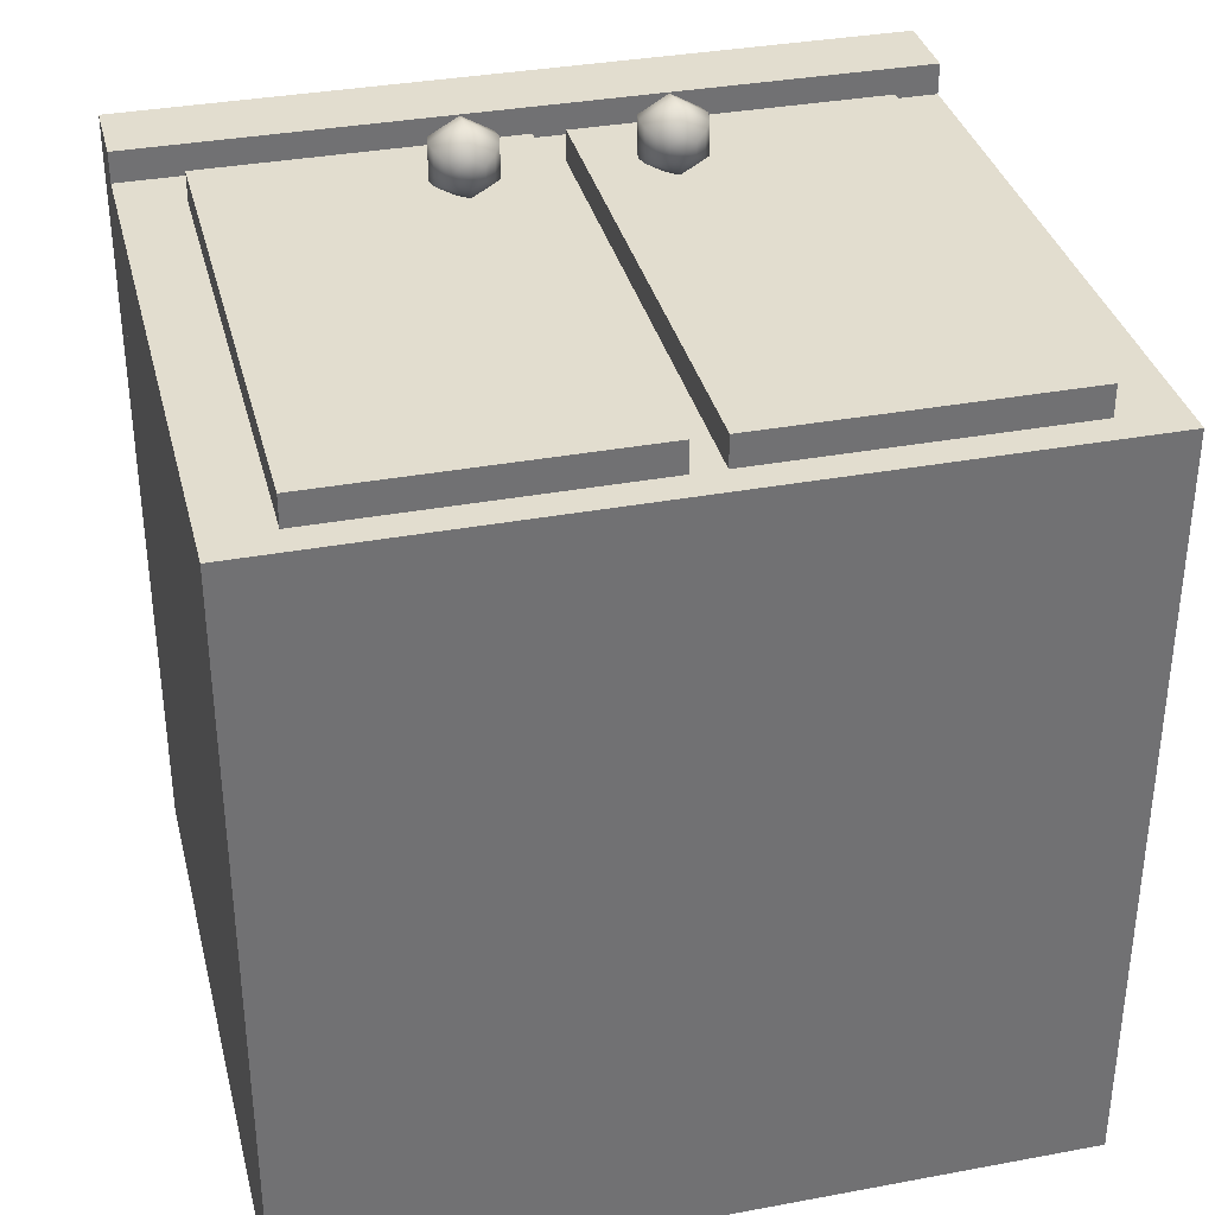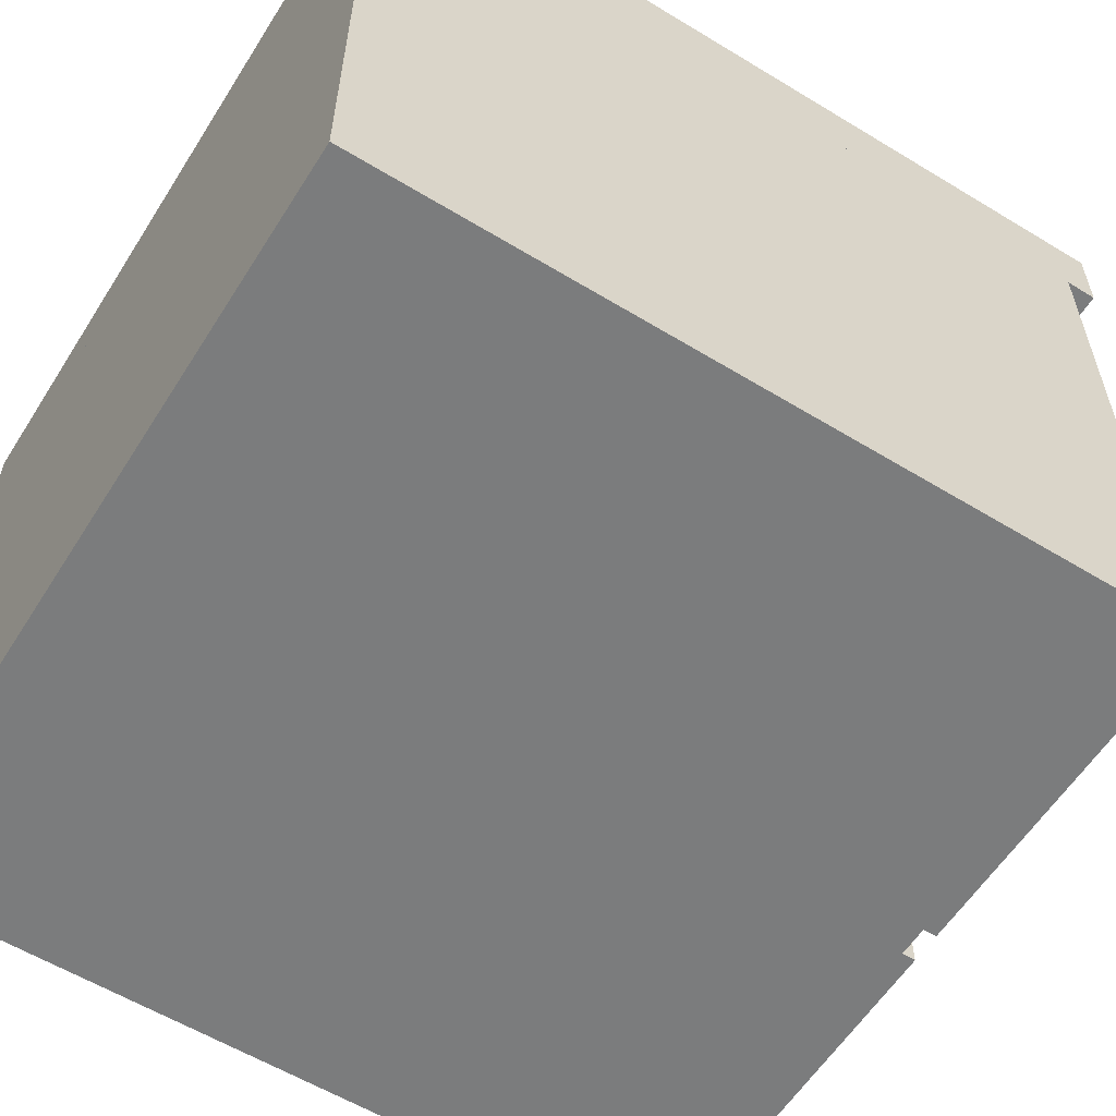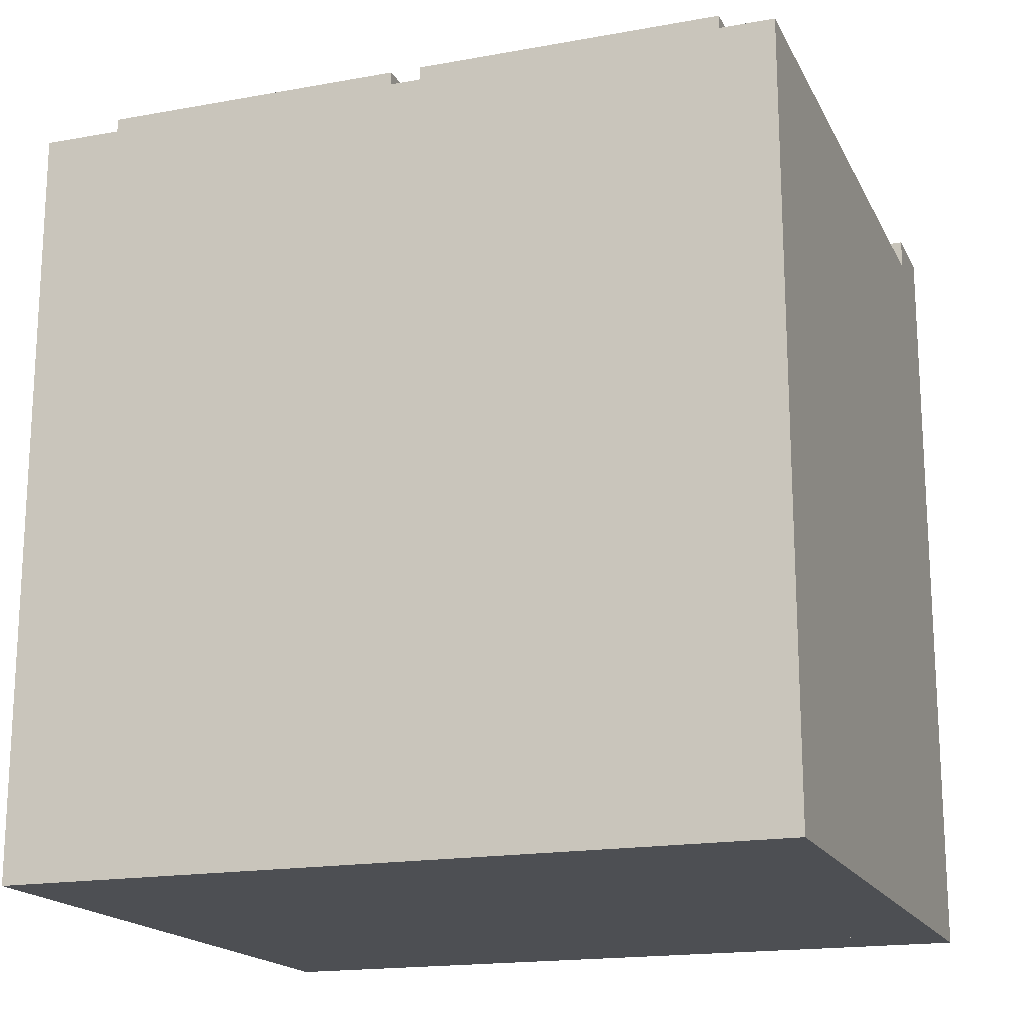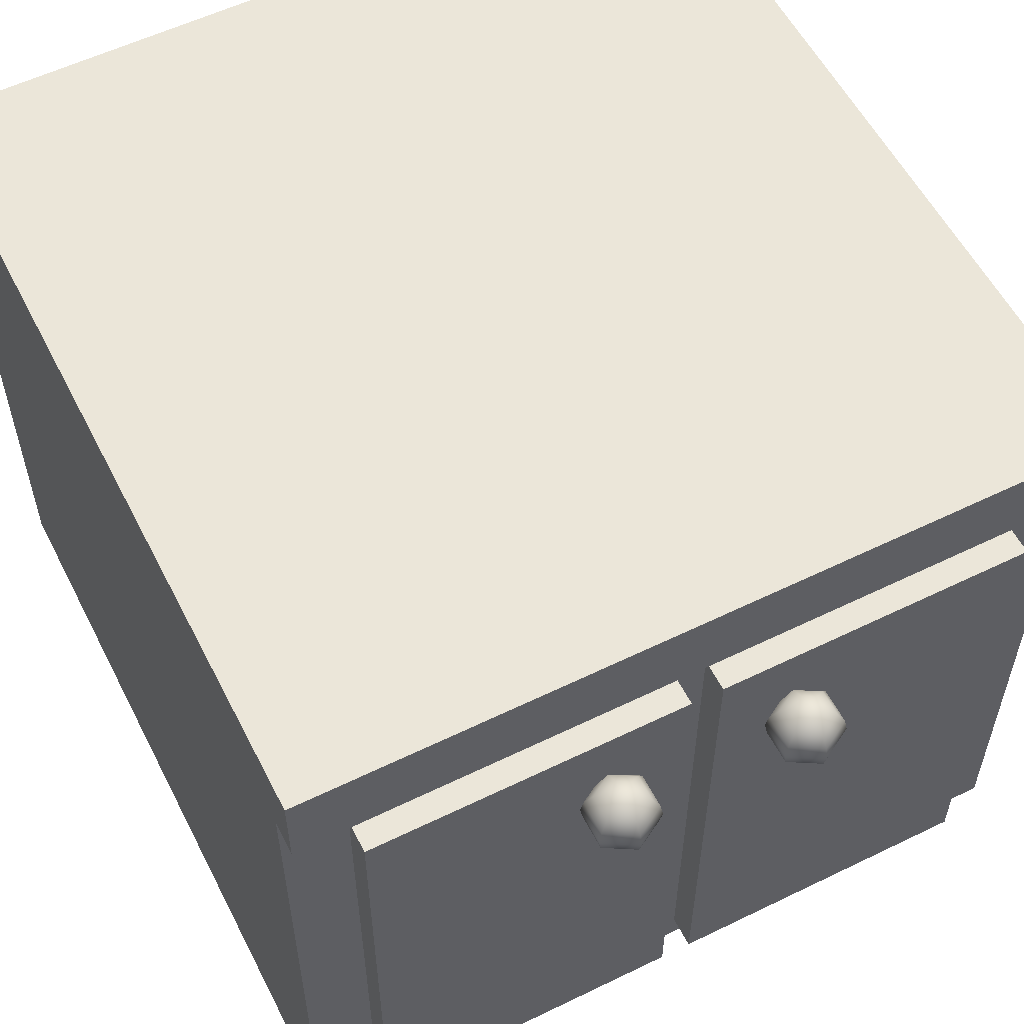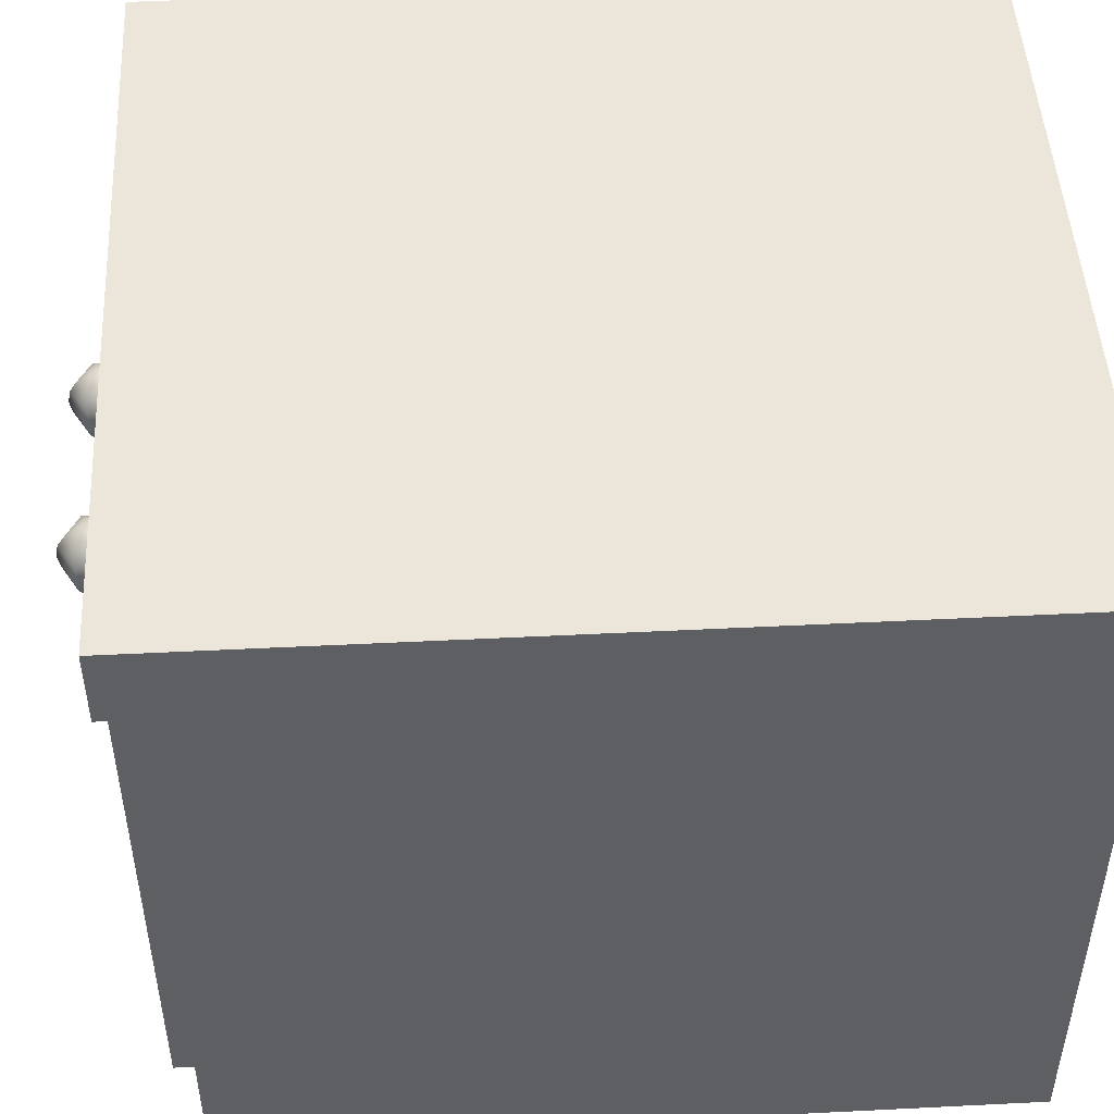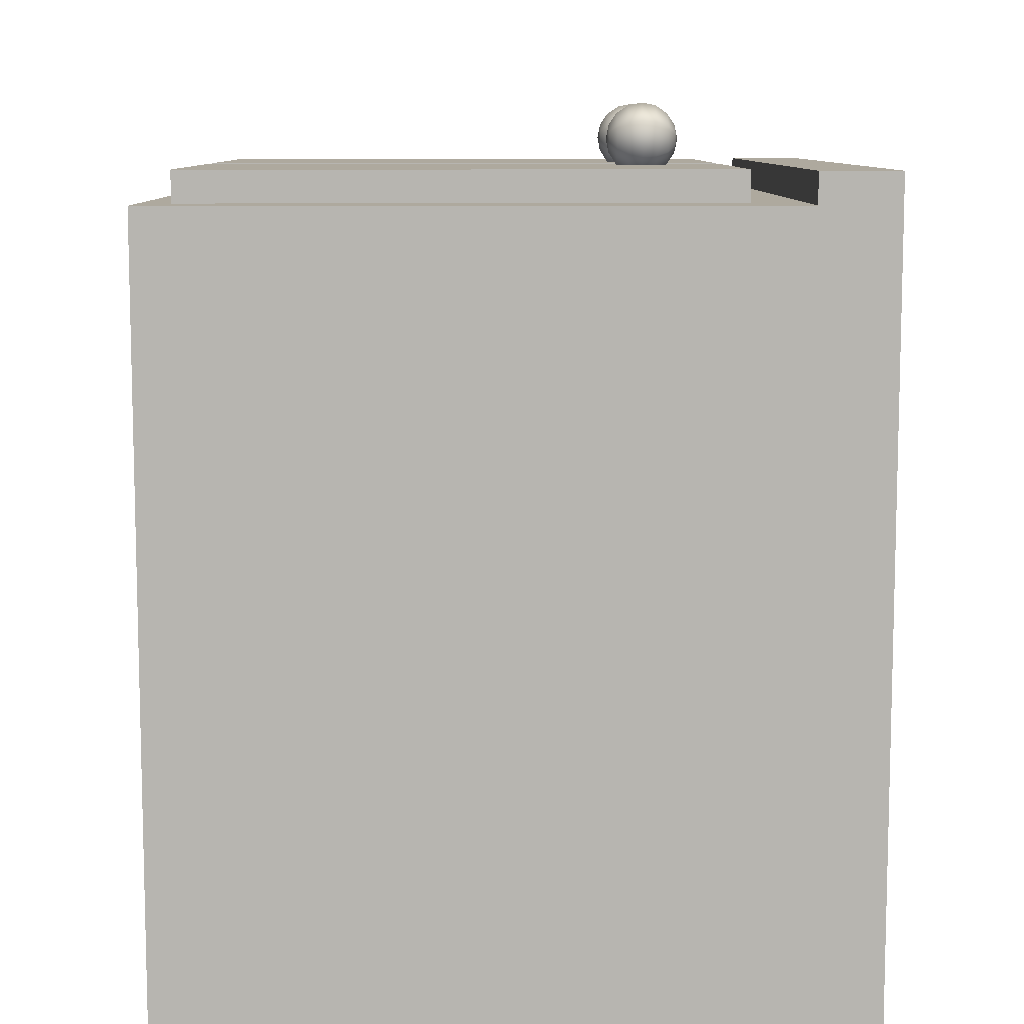
<metadata>
{"format":"obj","ext":"obj","renderer":"f3d","projection":"perspective","resolution":1024,"background":"white","views":[{"elev":35.0,"azim":-13.9,"up":"+Z"},{"elev":-58.6,"azim":-122.1,"up":"+Y"},{"elev":-17.7,"azim":19.7,"up":"+Z"},{"elev":56.8,"azim":-26.9,"up":"+Y"},{"elev":48.3,"azim":86.8,"up":"+Y"},{"elev":9.1,"azim":89.4,"up":"+Z"}]}
</metadata>
<code>
g Sphere.005
v -8.088 3.541 -3.912
v -8.088 3.541 -1.1
v -8.088 1.291 -3.912
v -8.088 1.291 -1.1
v -8.088 3.541 -1.1
v -10.9 3.541 -1.1
v -8.088 1.291 -1.1
v -10.9 1.291 -1.1
v -10.9 3.541 -1.1
v -10.9 3.541 -3.912
v -10.9 1.291 -1.1
v -10.9 1.291 -3.912
v -10.9 1.291 -3.912
v -8.088 1.291 -3.912
v -10.9 1.291 -1.1
v -8.088 1.291 -1.1
v -10.9 3.541 -3.912
v -8.088 3.541 -3.912
v -10.9 1.291 -3.912
v -8.088 1.291 -3.912
f 1 2 3
f 3 2 4
f 5 6 7
f 7 6 8
f 9 10 11
f 11 10 12
f 13 14 15
f 15 14 16
f 17 18 19
f 19 18 20
g Sphere.001
v -9.838 3.152 -0.9418
v -9.838 3.123 -0.9845
v -9.838 3.03 -1.023
v -9.838 2.98 -1.013
v -9.838 2.937 -0.9845
v -9.838 2.909 -0.9418
v -9.795 3.152 -0.9166
v -9.758 3.123 -0.9379
v -9.733 3.081 -0.9522
v -9.724 3.03 -0.9572
v -9.733 2.98 -0.9522
v -9.758 2.937 -0.9379
v -9.795 2.909 -0.9166
v -9.795 3.152 -0.8662
v -9.758 3.123 -0.8448
v -9.733 3.081 -0.8306
v -9.724 3.03 -0.8256
v -9.733 2.98 -0.8306
v -9.758 2.937 -0.8448
v -9.795 2.909 -0.8662
v -9.838 3.162 -0.8914
v -9.838 3.152 -0.841
v -9.838 3.123 -0.7983
v -9.838 3.081 -0.7698
v -9.838 3.03 -0.7598
v -9.838 2.98 -0.7698
v -9.838 2.937 -0.7983
v -9.838 2.909 -0.841
v -9.882 3.152 -0.8662
v -9.919 3.123 -0.8448
v -9.944 3.081 -0.8306
v -9.952 3.03 -0.8256
v -9.944 2.98 -0.8306
v -9.919 2.937 -0.8448
v -9.882 2.909 -0.8662
v -9.882 3.152 -0.9166
v -9.919 3.123 -0.9379
v -9.944 3.081 -0.9522
v -9.952 3.03 -0.9572
v -9.944 2.98 -0.9522
v -9.919 2.937 -0.9379
v -9.882 2.909 -0.9166
v -9.838 2.899 -0.8914
v -9.838 3.081 -1.013
v -9.163 3.152 -0.9418
v -9.163 3.123 -0.9845
v -9.163 3.03 -1.023
v -9.163 2.98 -1.013
v -9.163 2.937 -0.9845
v -9.163 2.909 -0.9418
v -9.12 3.152 -0.9166
v -9.083 3.123 -0.9379
v -9.058 3.081 -0.9522
v -9.049 3.03 -0.9572
v -9.058 2.98 -0.9522
v -9.083 2.937 -0.9379
v -9.12 2.909 -0.9166
v -9.12 3.152 -0.8662
v -9.083 3.123 -0.8448
v -9.058 3.081 -0.8306
v -9.049 3.03 -0.8256
v -9.058 2.98 -0.8306
v -9.083 2.937 -0.8448
v -9.12 2.909 -0.8662
v -9.163 3.162 -0.8914
v -9.163 3.152 -0.841
v -9.163 3.123 -0.7983
v -9.163 3.081 -0.7698
v -9.163 3.03 -0.7598
v -9.163 2.98 -0.7698
v -9.163 2.937 -0.7983
v -9.163 2.909 -0.841
v -9.207 3.152 -0.8662
v -9.244 3.123 -0.8448
v -9.269 3.081 -0.8306
v -9.277 3.03 -0.8256
v -9.269 2.98 -0.8306
v -9.244 2.937 -0.8448
v -9.207 2.909 -0.8662
v -9.207 3.152 -0.9166
v -9.244 3.123 -0.9379
v -9.269 3.081 -0.9522
v -9.277 3.03 -0.9572
v -9.269 2.98 -0.9522
v -9.244 2.937 -0.9379
v -9.207 2.909 -0.9166
v -9.163 2.899 -0.8914
v -9.163 3.081 -1.013
f 23 64 29 30
f 22 21 27 28
f 26 25 32 33
f 24 23 30 31
f 64 22 28 29
f 21 41 27
f 63 26 33
f 25 24 31 32
f 33 32 39 40
f 31 30 37 38
f 29 28 35 36
f 27 41 34
f 63 33 40
f 32 31 38 39
f 30 29 36 37
f 28 27 34 35
f 34 41 42
f 63 40 48
f 39 38 46 47
f 37 36 44 45
f 35 34 42 43
f 40 39 47 48
f 38 37 45 46
f 36 35 43 44
f 47 46 53 54
f 45 44 51 52
f 43 42 49 50
f 48 47 54 55
f 46 45 52 53
f 44 43 50 51
f 42 41 49
f 63 48 55
f 55 54 61 62
f 53 52 59 60
f 51 50 57 58
f 49 41 56
f 63 55 62
f 54 53 60 61
f 52 51 58 59
f 50 49 56 57
f 60 59 23 24
f 58 57 22 64
f 56 41 21
f 63 62 26
f 61 60 24 25
f 59 58 64 23
f 57 56 21 22
f 62 61 25 26
f 67 108 73 74
f 66 65 71 72
f 70 69 76 77
f 68 67 74 75
f 108 66 72 73
f 65 85 71
f 107 70 77
f 69 68 75 76
f 77 76 83 84
f 75 74 81 82
f 73 72 79 80
f 71 85 78
f 107 77 84
f 76 75 82 83
f 74 73 80 81
f 72 71 78 79
f 78 85 86
f 107 84 92
f 83 82 90 91
f 81 80 88 89
f 79 78 86 87
f 84 83 91 92
f 82 81 89 90
f 80 79 87 88
f 91 90 97 98
f 89 88 95 96
f 87 86 93 94
f 92 91 98 99
f 90 89 96 97
f 88 87 94 95
f 86 85 93
f 107 92 99
f 99 98 105 106
f 97 96 103 104
f 95 94 101 102
f 93 85 100
f 107 99 106
f 98 97 104 105
f 96 95 102 103
f 94 93 100 101
f 104 103 67 68
f 102 101 66 108
f 100 85 65
f 107 106 70
f 105 104 68 69
f 103 102 108 67
f 101 100 65 66
f 106 105 69 70
g Sphere.002
v -8.313 3.345 -1.1
v -8.313 3.345 -0.9873
v -8.313 1.404 -1.1
v -8.313 1.404 -0.9873
v -9.438 3.345 -0.9873
v -8.313 3.345 -0.9873
v -9.438 3.345 -1.1
v -8.313 3.345 -1.1
v -8.313 3.345 -0.9873
v -9.438 3.345 -0.9873
v -8.313 1.404 -0.9873
v -9.438 1.404 -0.9873
v -9.438 3.345 -0.9873
v -9.438 3.345 -1.1
v -9.438 1.404 -0.9873
v -9.438 1.404 -1.1
v -9.438 1.404 -1.1
v -8.313 1.404 -1.1
v -9.438 1.404 -0.9873
v -8.313 1.404 -0.9873
v -9.438 3.345 -1.1
v -8.313 3.345 -1.1
v -9.438 1.404 -1.1
v -8.313 1.404 -1.1
v -9.551 3.345 -1.1
v -9.551 3.345 -0.9873
v -9.551 1.404 -1.1
v -9.551 1.404 -0.9873
v -10.68 3.345 -0.9873
v -9.551 3.345 -0.9873
v -10.68 3.345 -1.1
v -9.551 3.345 -1.1
v -9.551 3.345 -0.9873
v -10.68 3.345 -0.9873
v -9.551 1.404 -0.9873
v -10.68 1.404 -0.9873
v -10.68 3.345 -0.9873
v -10.68 3.345 -1.1
v -10.68 1.404 -0.9873
v -10.68 1.404 -1.1
v -10.68 1.404 -1.1
v -9.551 1.404 -1.1
v -10.68 1.404 -0.9873
v -9.551 1.404 -0.9873
v -10.68 3.345 -1.1
v -9.551 3.345 -1.1
v -10.68 1.404 -1.1
v -9.551 1.404 -1.1
f 109 110 111
f 111 110 112
f 113 114 115
f 115 114 116
f 117 118 119
f 119 118 120
f 121 122 123
f 123 122 124
f 125 126 127
f 127 126 128
f 129 130 131
f 131 130 132
f 133 134 135
f 135 134 136
f 137 138 139
f 139 138 140
f 141 142 143
f 143 142 144
f 145 146 147
f 147 146 148
f 149 150 151
f 151 150 152
f 153 154 155
f 155 154 156
g Sphere.004
v -10.9 3.541 -1.1
v -8.088 3.541 -1.1
v -10.9 3.541 -3.912
v -8.088 3.541 -3.912
v -8.088 3.823 -3.912
v -8.088 3.823 -0.9873
v -8.088 3.541 -3.912
v -8.088 3.541 -0.9873
v -10.9 3.823 -0.9873
v -8.088 3.823 -0.9873
v -10.9 3.823 -3.912
v -8.088 3.823 -3.912
v -8.088 3.823 -0.9873
v -10.9 3.823 -0.9873
v -8.088 3.541 -0.9873
v -10.9 3.541 -0.9873
v -10.9 3.823 -0.9873
v -10.9 3.823 -3.912
v -10.9 3.541 -0.9873
v -10.9 3.541 -3.912
v -10.9 3.541 -3.912
v -8.088 3.541 -3.912
v -10.9 3.541 -0.9873
v -8.088 3.541 -0.9873
v -10.9 3.823 -3.912
v -8.088 3.823 -3.912
v -10.9 3.541 -3.912
v -8.088 3.541 -3.912
f 161 162 163
f 163 162 164
f 165 166 167
f 167 166 168
f 169 170 171
f 171 170 172
f 173 174 175
f 175 174 176
f 177 178 179
f 179 178 180
f 181 182 183
f 183 182 184
f 157 158 159
f 159 158 160

</code>
